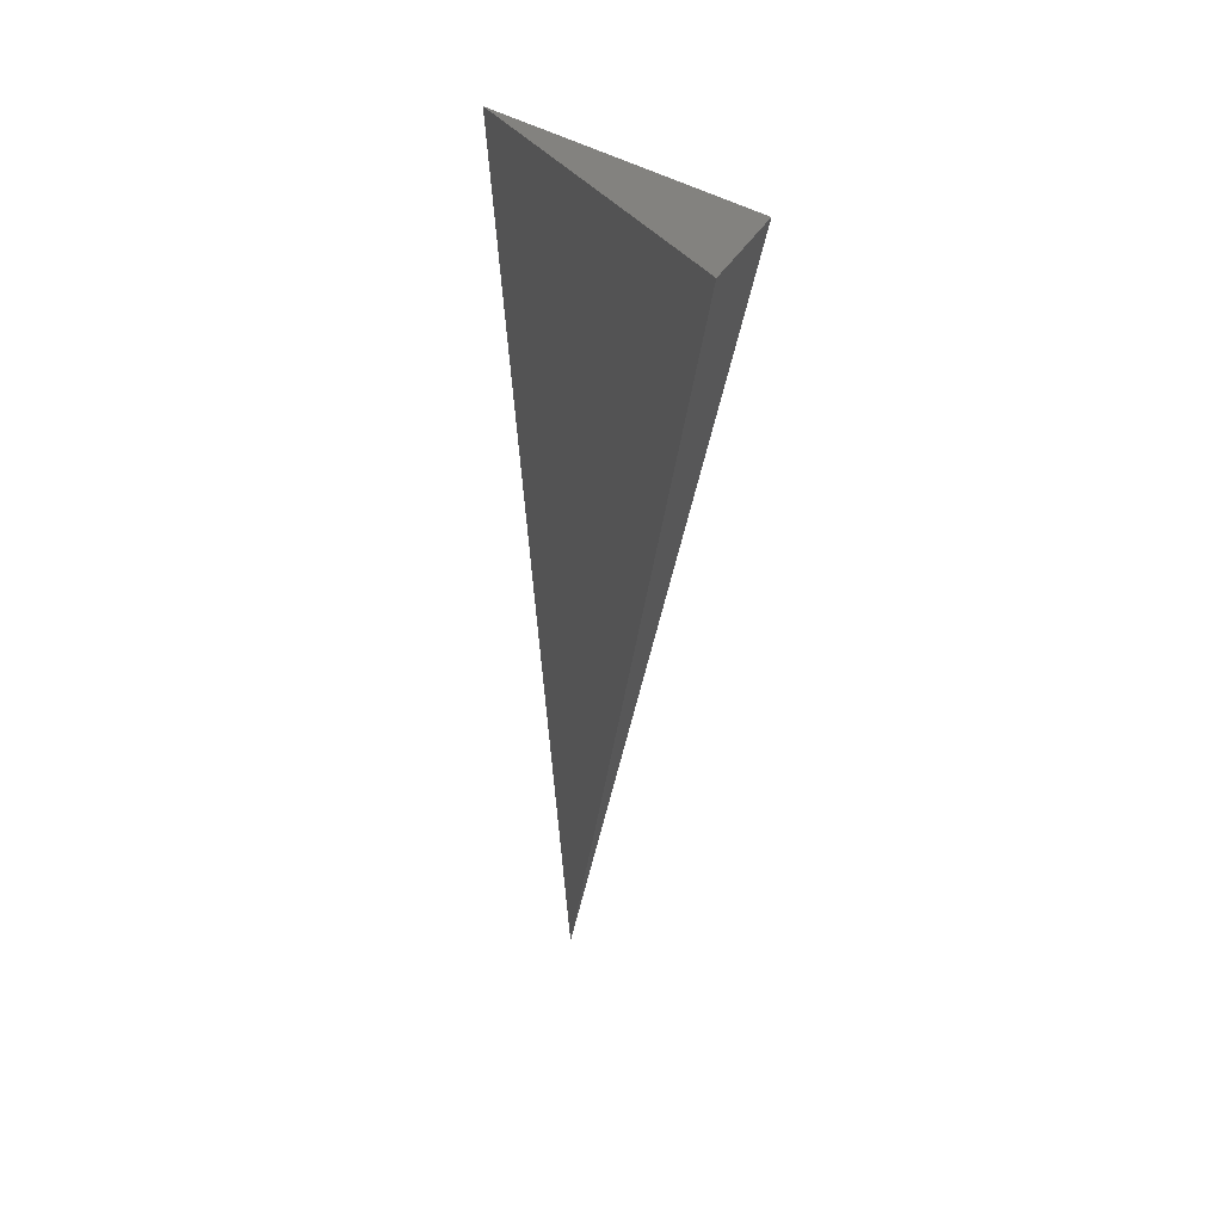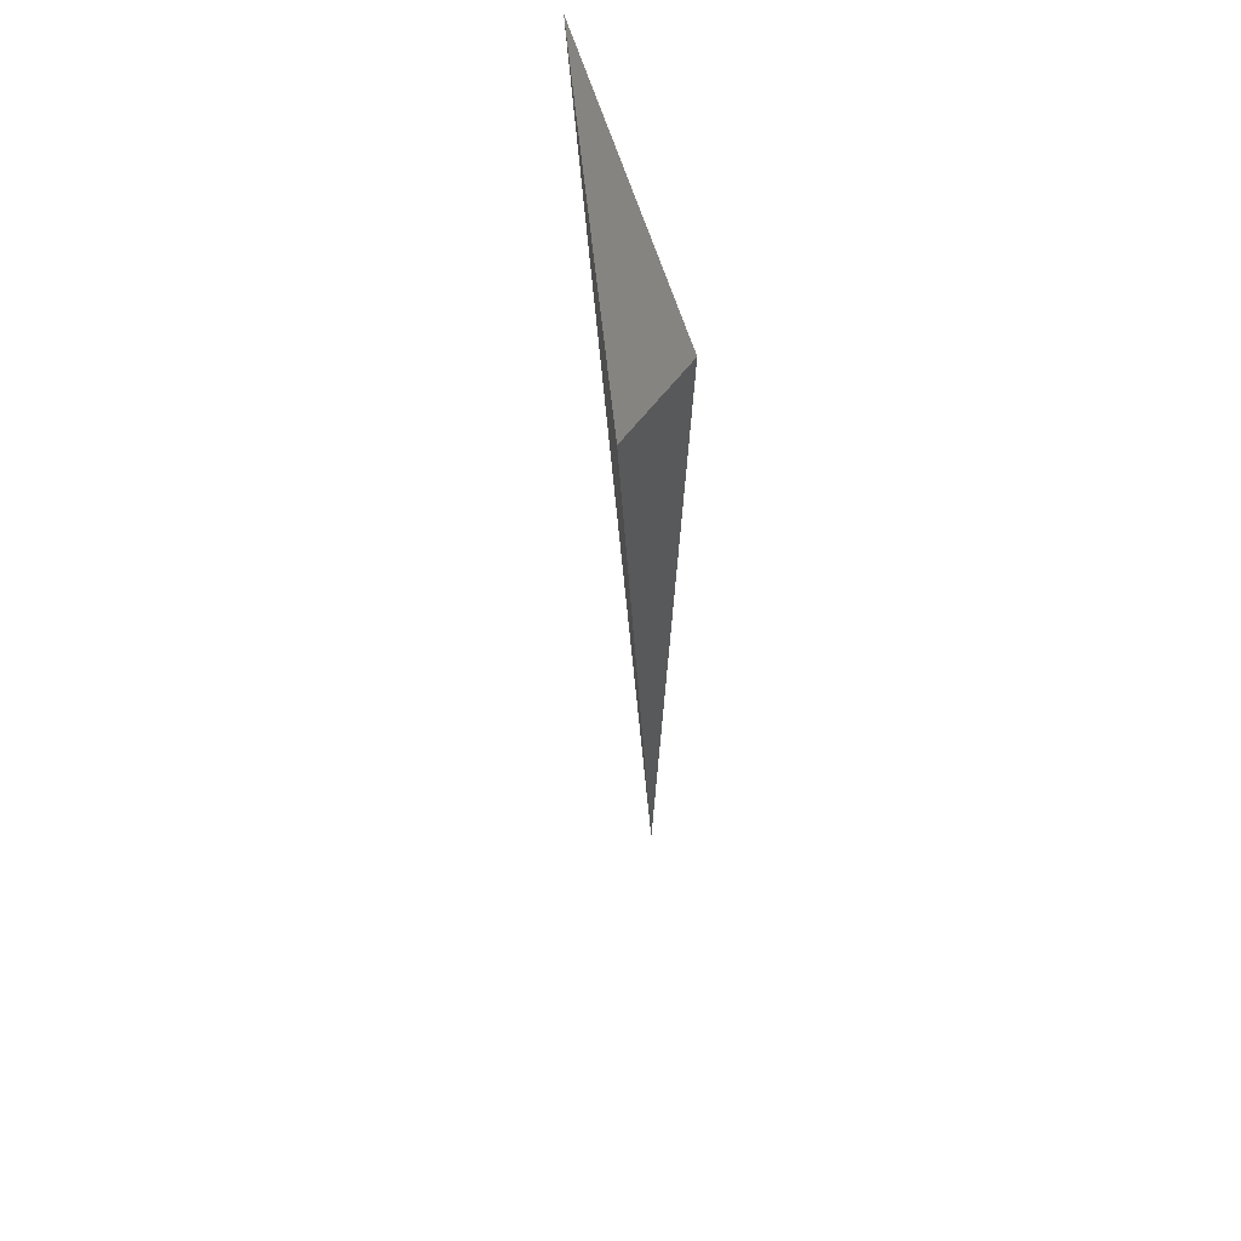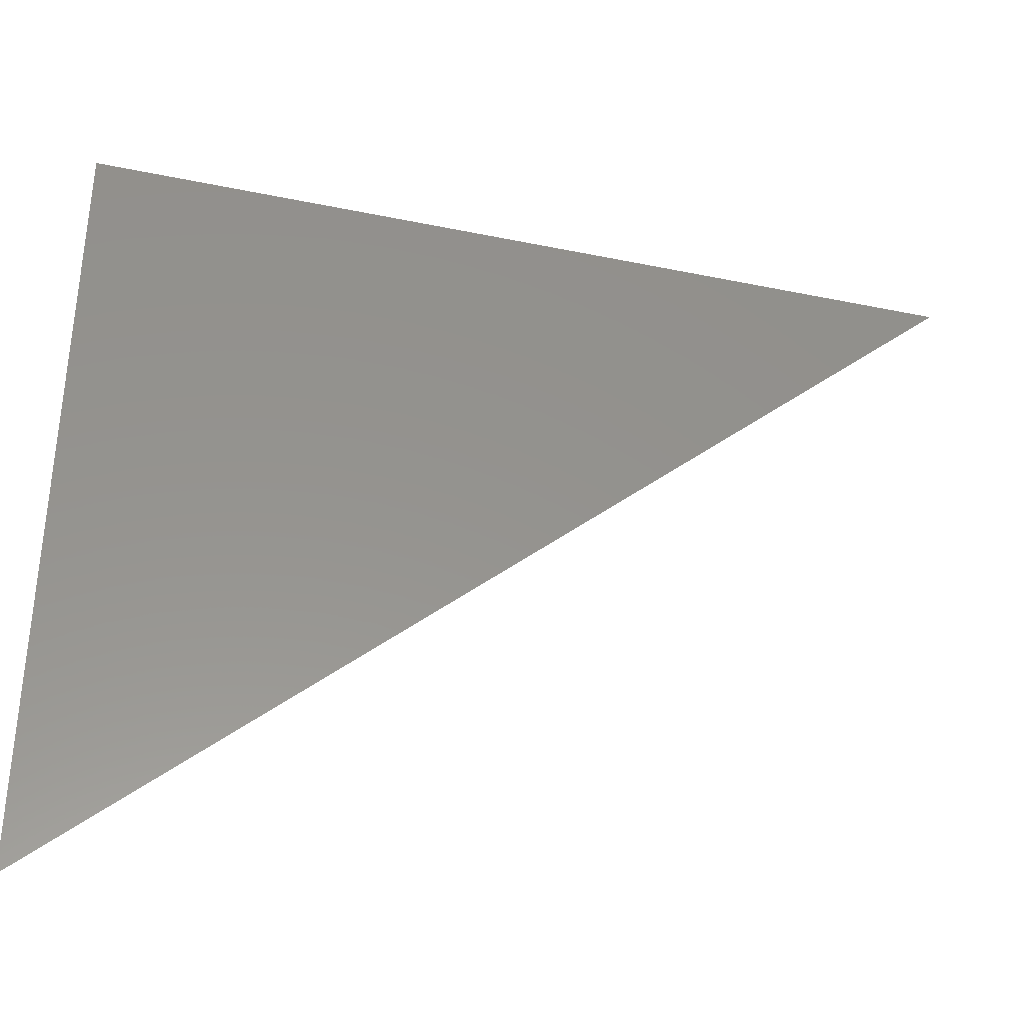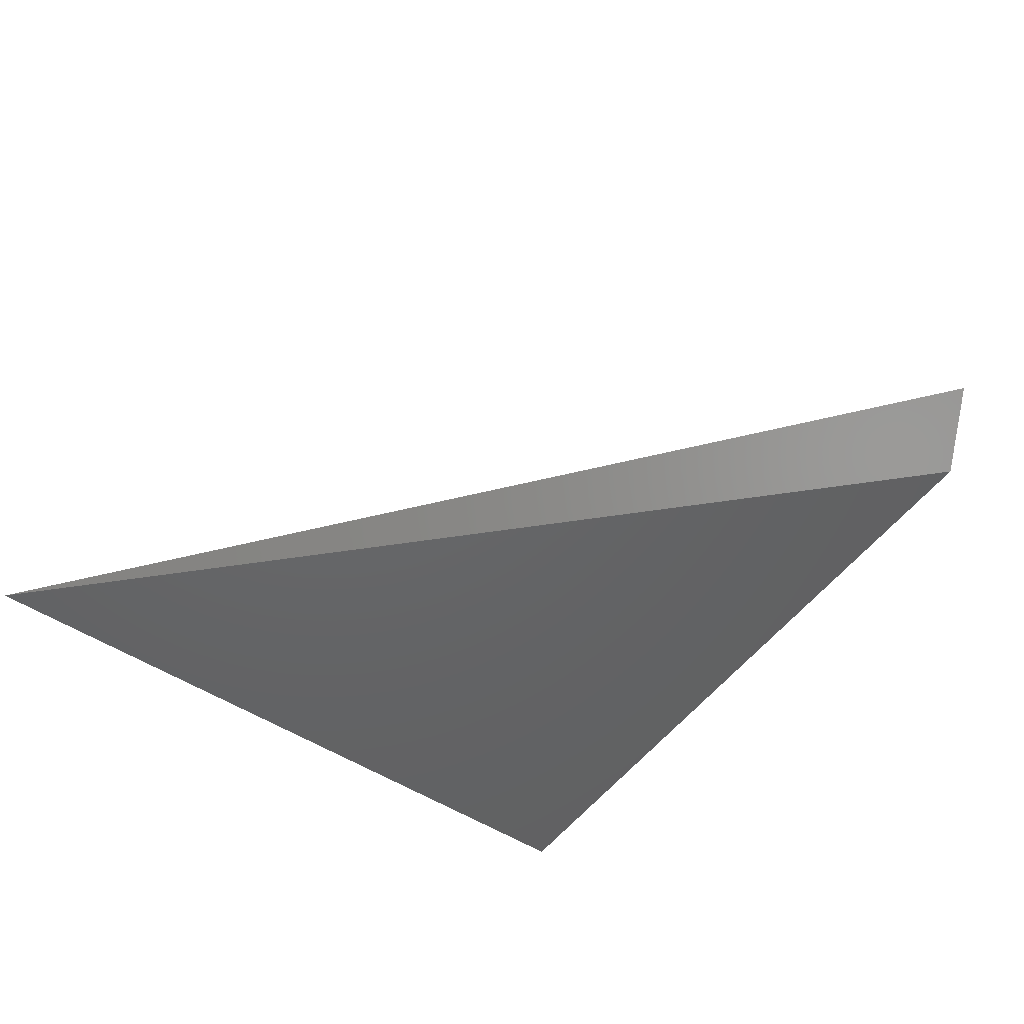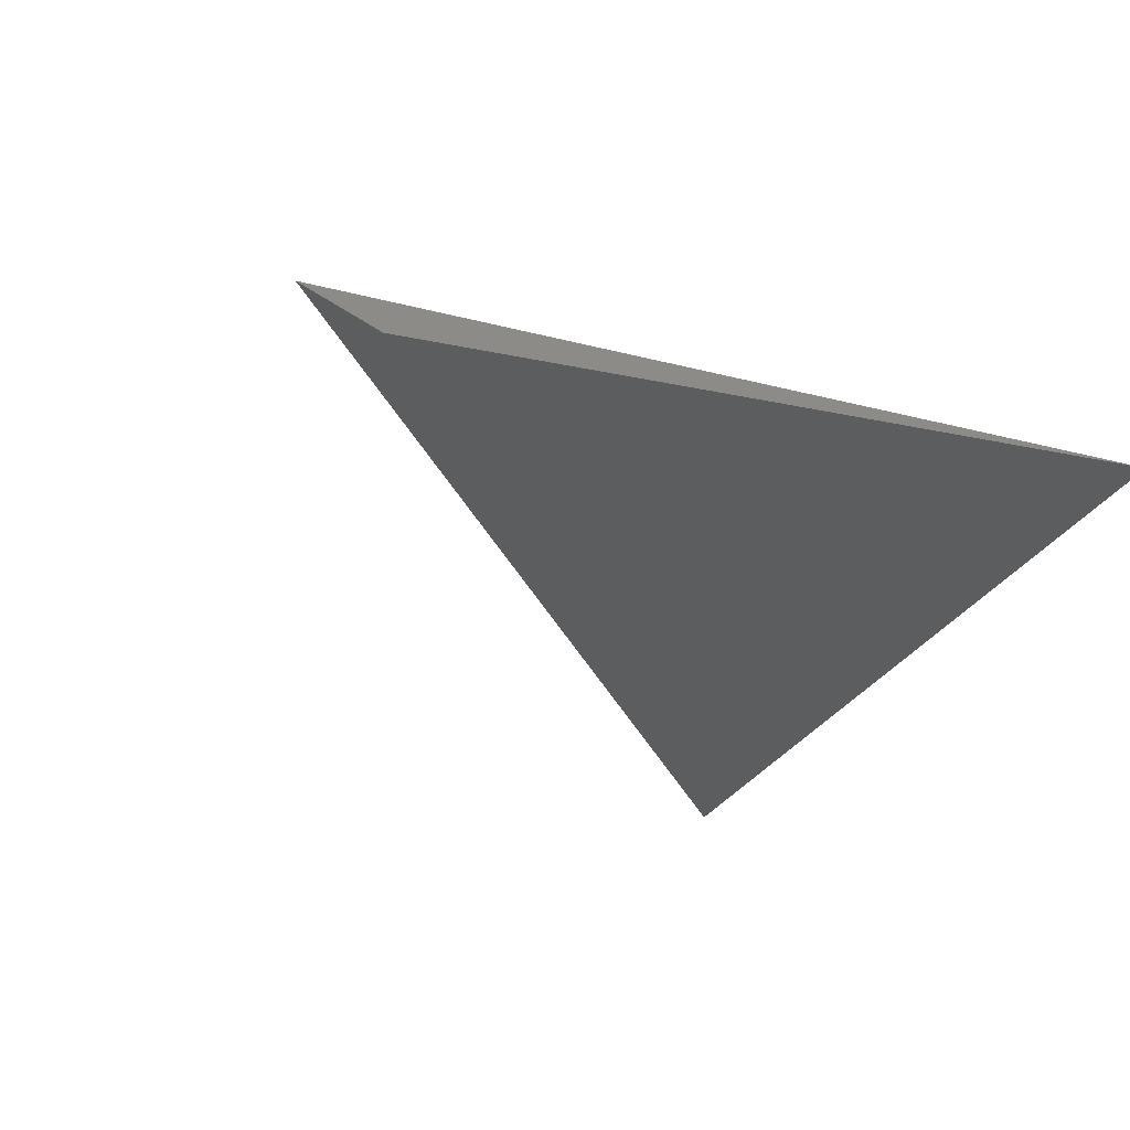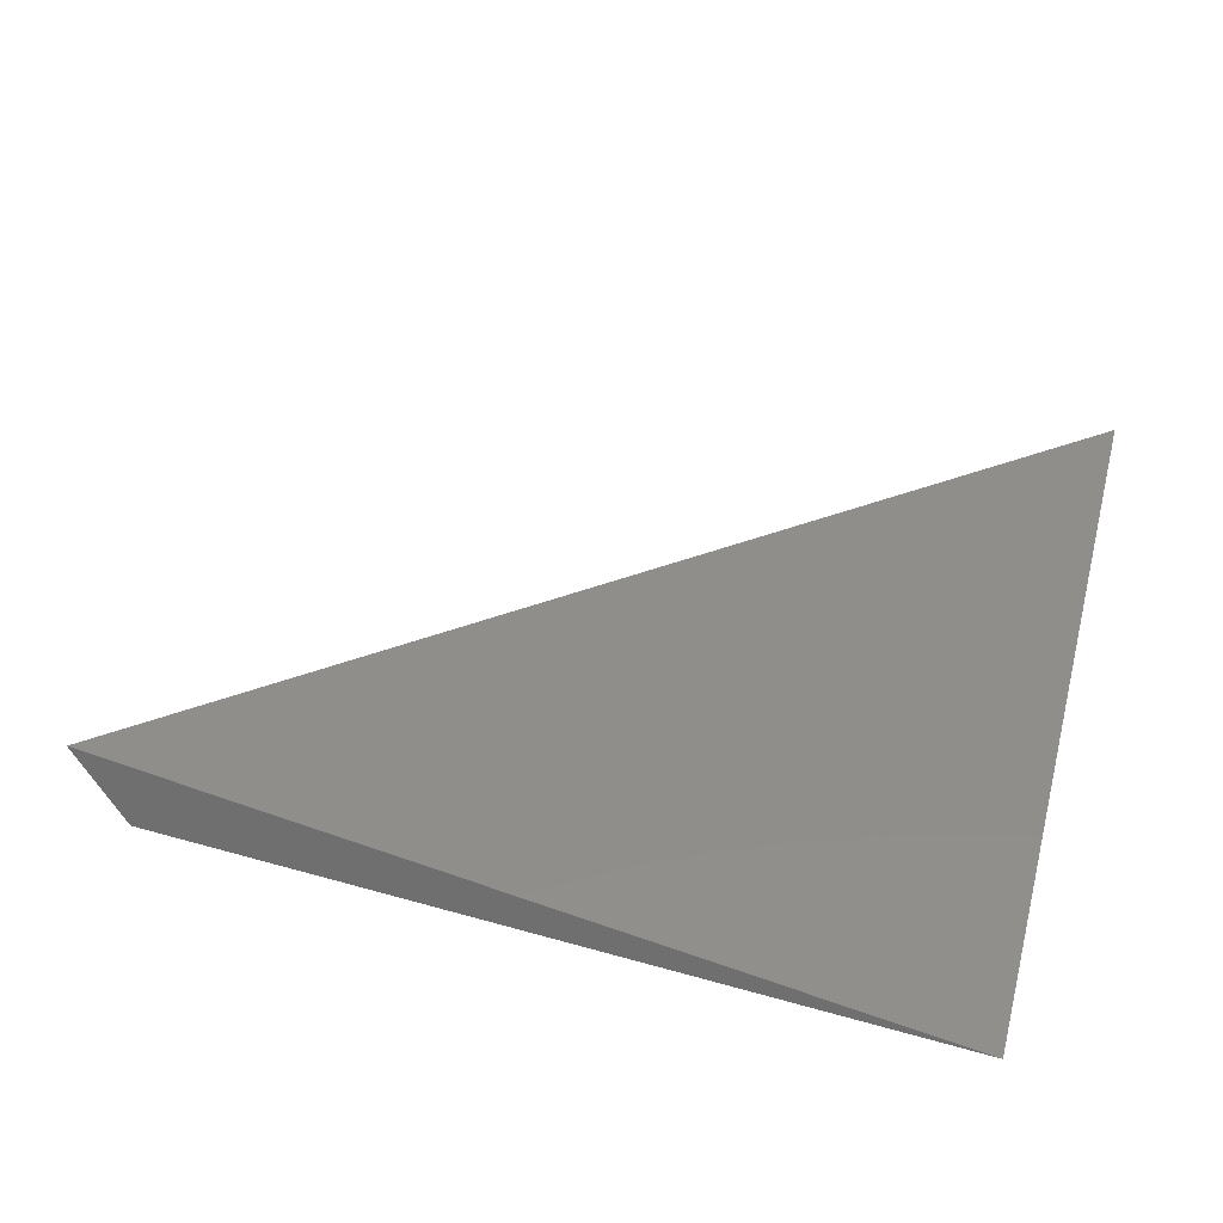
<metadata>
{"format":"stl","ext":"stl","renderer":"f3d","projection":"perspective","resolution":1024,"background":"white","views":[{"elev":9.7,"azim":79.6,"up":"+Y"},{"elev":21.6,"azim":88.7,"up":"+Y"},{"elev":-39.5,"azim":-5.6,"up":"+Y"},{"elev":-53.8,"azim":51.3,"up":"+Z"},{"elev":-29.7,"azim":149.6,"up":"+Z"},{"elev":51.3,"azim":-165.1,"up":"+Z"}]}
</metadata>
<code>
# stl→obj: 4 verts, 4 faces
v 1713 2452 5030
v 1528 2551 4888
v -670.4 571.6 4888
v -670.4 2759 5107
f 1 2 3
f 2 3 4
f 2 1 4
f 1 3 4

</code>
